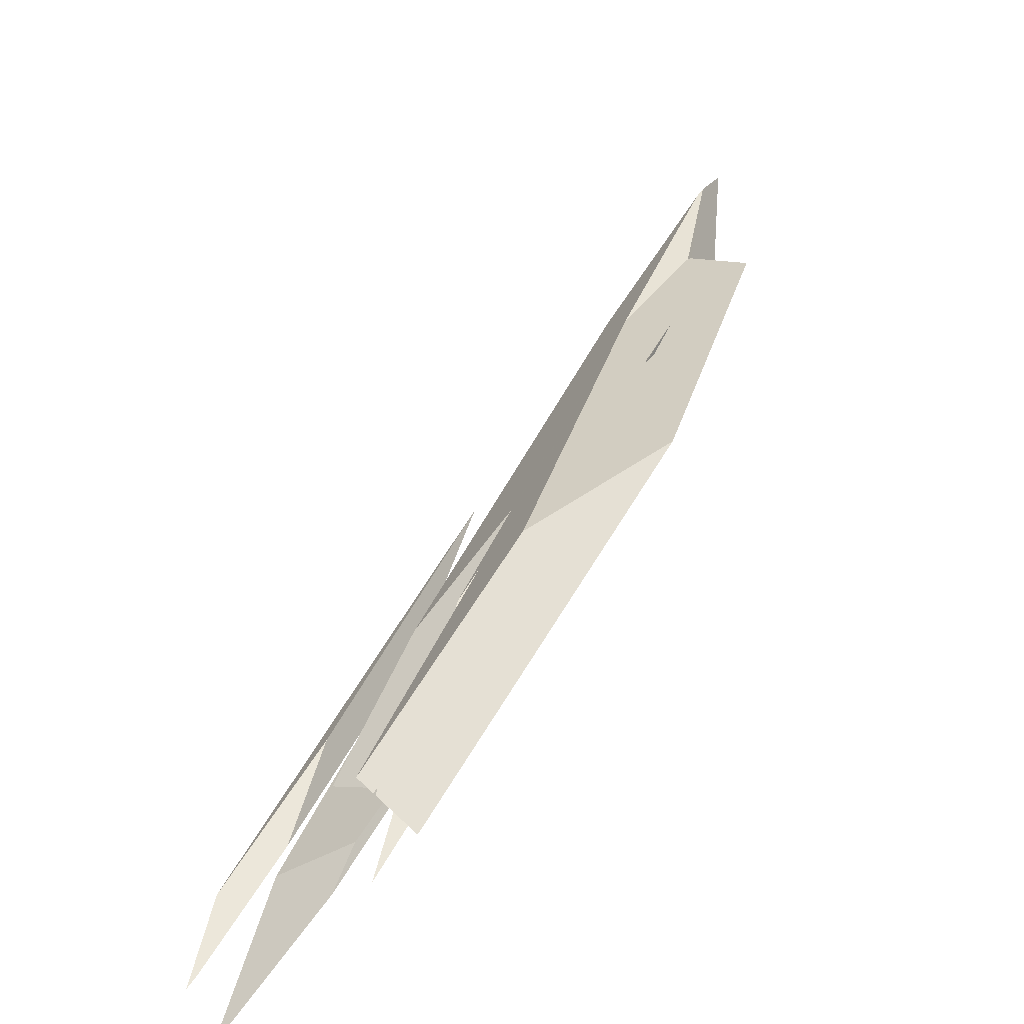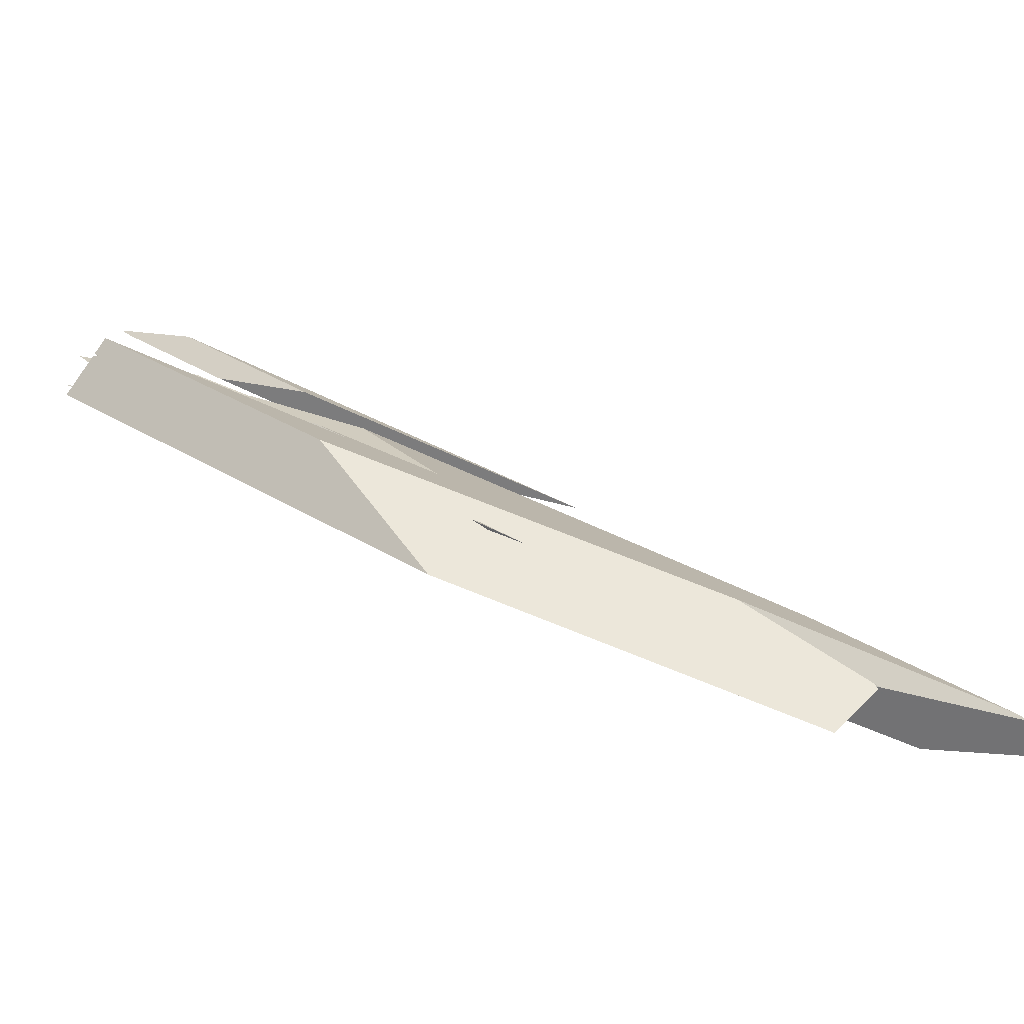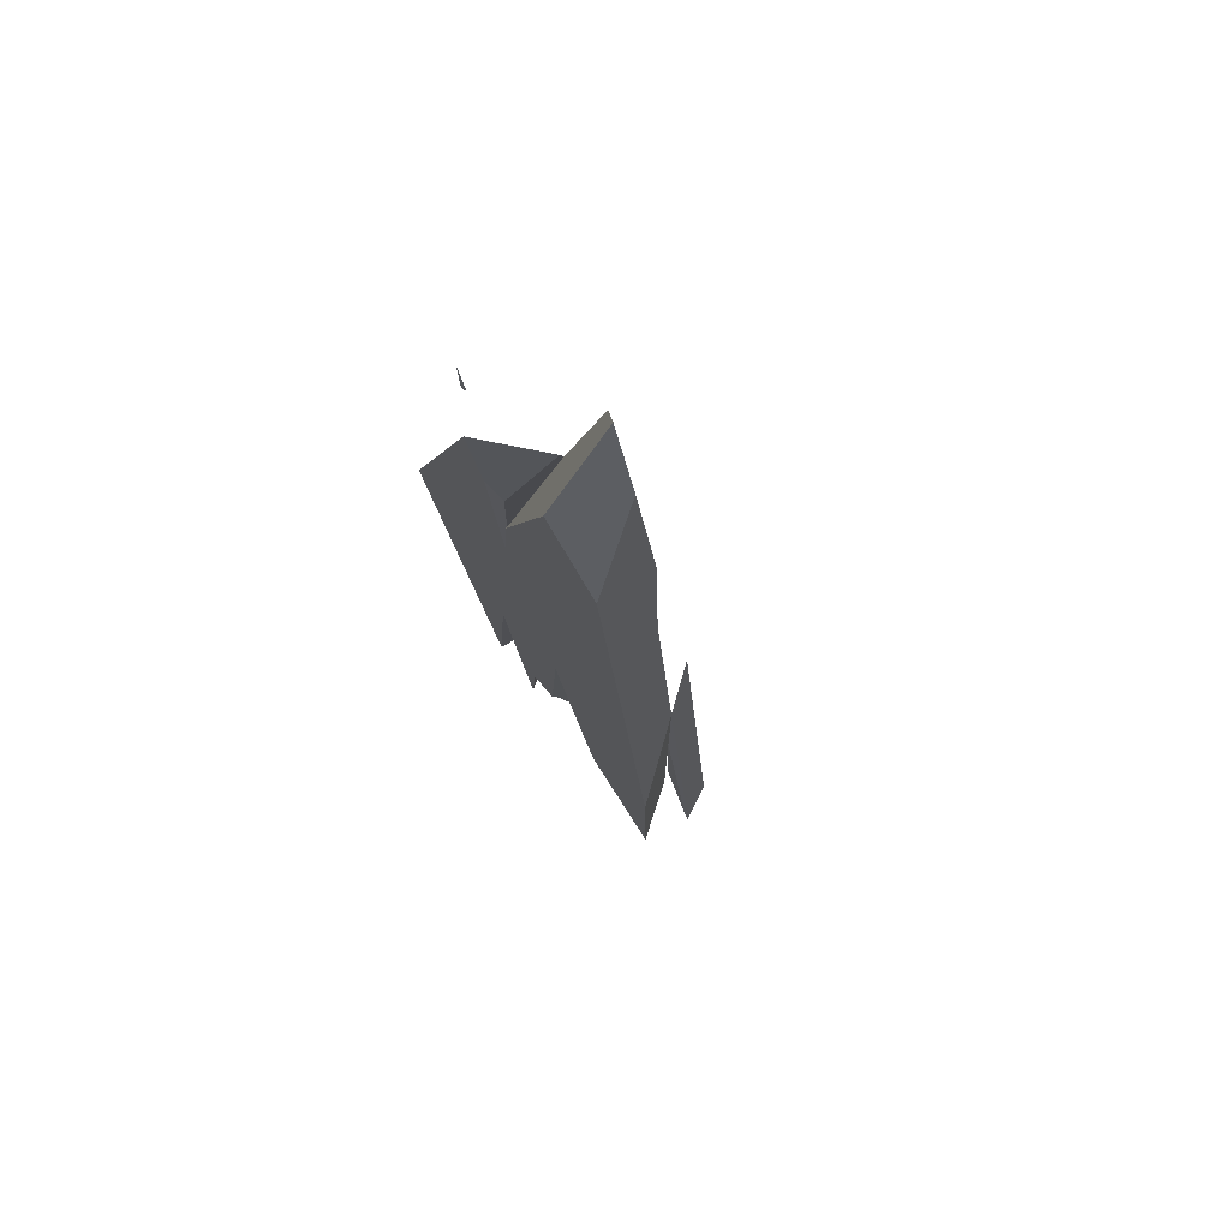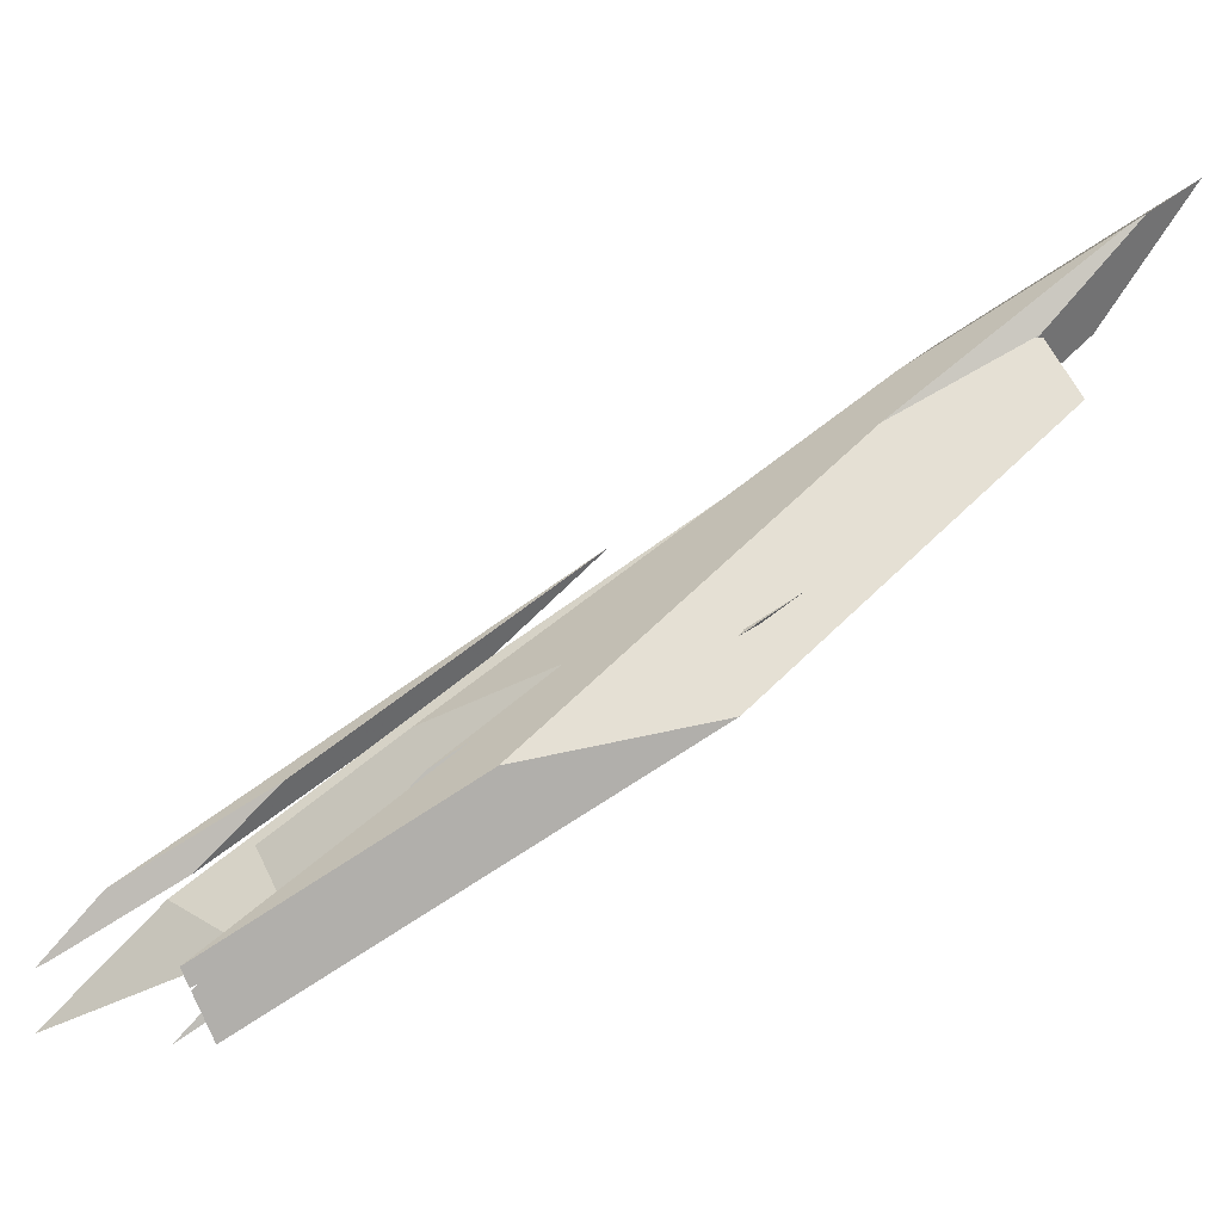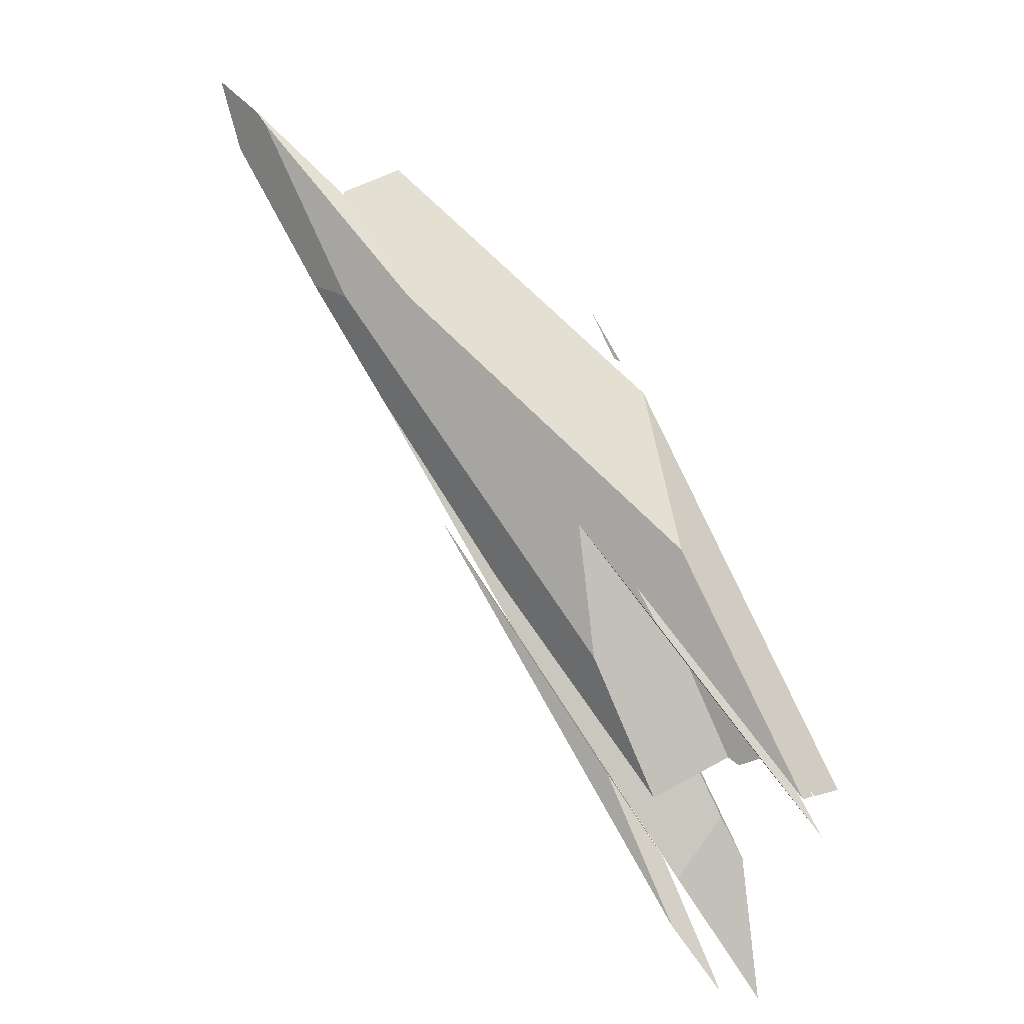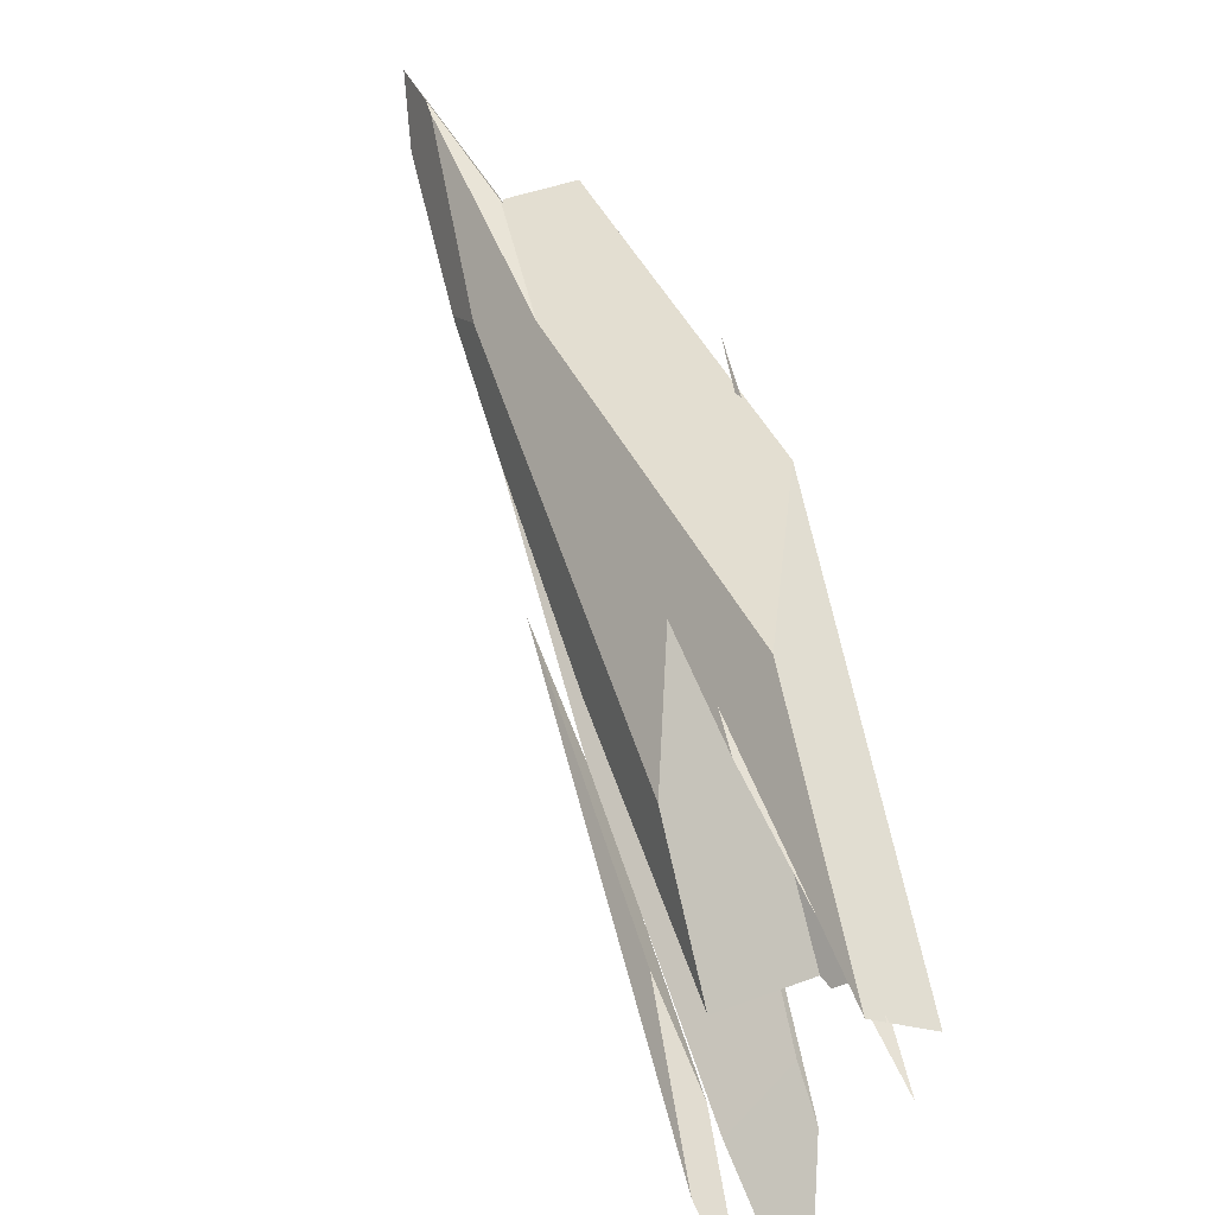
<metadata>
{"format":"obj","ext":"obj","renderer":"f3d","projection":"perspective","resolution":1024,"background":"white","views":[{"elev":34.3,"azim":-119.6,"up":"+Y"},{"elev":58.0,"azim":-21.5,"up":"+Y"},{"elev":-3.3,"azim":37.5,"up":"+Y"},{"elev":71.3,"azim":-88.2,"up":"+Y"},{"elev":-28.8,"azim":166.8,"up":"+Z"},{"elev":50.8,"azim":-160.8,"up":"+Y"}]}
</metadata>
<code>
o WoodenBrokenPlanks_360
v 408.4 2.66 -197.8
v 407.5 2.102 -197.3
v 407.7 2.2 -196.9
v 418 7.392 -179.8
v 417.3 7.137 -183.1
v 419.4 4.022 -184.6
v 425.8 6.598 -174.8
v 427.8 7.288 -165.8
v 416.2 2.634 -184.9
v 419.4 3.896 -179.3
v 422.8 11.62 -172.1
v 423 11.73 -171.4
v 422.4 11.74 -172.3
v 424.4 12.45 -169.4
v 425 4.705 -177.9
v 419.4 4.022 -184.6
v 425.8 6.598 -174.8
v 429.5 6.364 -171.2
v 433.9 7.081 -158.3
v 431.2 7.252 -160.9
v 416.2 2.634 -184.9
v 419.4 3.896 -179.3
v 426.8 4.971 -168.2
v 426.6 4.414 -169.1
v 423.3 4.094 -180.4
v 418 3.434 -186.8
v 412.1 0.9725 -192.3
v 416.1 0.8864 -187
v 435.4 5.989 -165.5
v 436.5 6.914 -155.7
v 440.1 6.069 -157.6
v 440.1 6.026 -158
v 428.5 3.525 -168.1
v 426.2 3.24 -170.9
v 434.4 5.518 -159.6
v 433.9 4.816 -161.5
v 430.1 3.781 -166.5
v 426.1 2.713 -171.6
v 426 2.679 -171.7
v 443.5 6.693 -156.1
v 421.6 0.5779 -186.3
v 415.4 -0.5943 -189.5
v 423.1 1.039 -176.7
v 422.3 0.6129 -178
v 432 3.95 -164
v 441.4 2.853 -155.3
v 441.6 3.28 -154.6
v 433 4.208 -163.2
v 441.9 3.371 -154.5
v 435.1 4.226 -161.3
v 422.4 0.6164 -178
v 419.8 7.978 -172.1
v 405.1 0.644 -196.1
v 414.2 1.764 -185.2
v 428.2 7.439 -163.8
v 407.4 2.03 -197.2
v 414.3 1.813 -185.2
v 428.2 7.439 -163.8
v 414.2 1.764 -185.2
v 414.6 1.806 -184.8
v 414.3 1.813 -185.2
v 413.9 1.637 -185.7
v 428.6 -2.338 -182.4
v 431.3 -1.369 -178.4
v 430.7 -1.64 -179.1
v 429.6 -1.773 -180.6
v 419.4 -4.236 -194.3
v 414.3 -7.39 -203.4
v 415 -6.554 -198.9
v 410.5 -9.33 -206.9
v 410.9 -9.071 -206.1
v 426.1 -3.797 -184.2
v 421 -5.188 -190.8
v 445.9 6.895 -153.3
v 440.3 6.027 -157.6
v 446.5 6.921 -152.5
v 446.4 5.014 -151.3
v 449 5.964 -149.5
v 416.1 -4.593 -195.6
v 412.9 -3.088 -193.9
v 421.2 -0.3398 -187.8
v 439.4 3.418 -164.3
v 447.3 3.824 -153.1
v 446.4 3.437 -154.5
v 441.2 1.757 -162.6
v 435.9 -0.3075 -169.9
v 427.3 -2.796 -181.3
v 417.4 -1.755 -186.5
v 425 -4.288 -185.4
v 435.9 -0.3077 -169.9
v 431 -2.196 -176.5
v 427.3 -2.796 -181.3
v 441 1.79 -157
v 418.5 -1.311 -184.3
v 409.7 -5.788 -198.9
v 415.9 -8.548 -195.6
v 407.4 -10.58 -206.9
v 440.3 0.07863 -159.8
v 413.8 -7.185 -200.2
v 442.2 1.102 -158
v 431 -2.196 -176.5
v 427.3 -2.796 -181.3
v 411.5 -4.556 -196.5
v 417.4 -1.755 -186.5
v 441 1.79 -157
v 447.2 3.688 -153.3
v 431 -2.196 -176.5
v 418.5 -1.312 -184.3
v 421.4 2.653 -176.6
v 423 2.843 -174.7
v 425.3 3.94 -171
v 409.7 -1.247 -193.5
v 410.8 -2.38 -193.7
v 412.2 -2.181 -191.9
v 414.9 0.3613 -188.1
v 411.5 -2.4 -193.1
v 405.5 -1.761 -198.5
f 1 2 3 4
f 1 4 5
f 4 8 7 5
f 1 6 9 2
f 10 9 6 7
f 10 7 8
f 3 2 9 10
f 11 12 13
f 12 11 14
f 12 14 13
f 19 18 17 8
f 19 8 20
f 16 21 22 8
f 16 8 17
f 21 16 26 27
f 28 27 26 25
f 30 31 32 29
f 30 29 18 19
f 35 36 31 30
f 35 33 37 36
f 36 37 32 31
f 40 29 32
f 41 42 28 25
f 48 37 33 45
f 48 45 47 49
f 48 49 50
f 49 47 46
f 56 57 54 53
f 8 55 54 57
f 8 57 10
f 8 4 52 55
f 4 3 56 53
f 4 53 52
f 57 56 3 10
f 8 58 20
f 8 22 61 59
f 8 59 58
f 62 59 61
f 66 65 64
f 69 67 68 70
f 69 70 71
f 65 66 67 73
f 67 69 73
f 65 73 72
f 73 69 71
f 70 72 73 71
f 74 40 32 75
f 74 75 76
f 48 50 77 76
f 77 78 76
f 48 76 75
f 79 80 42 41
f 79 41 81
f 83 84 85 76
f 82 74 76 85
f 83 76 78
f 32 37 48 75
f 79 81 82 86
f 82 85 86
f 79 86 87
f 83 78 77
f 88 80 79 87
f 89 73 72
f 92 73 89 91
f 92 91 90
f 72 73 92 90
f 89 96 97 99
f 89 99 73
f 93 98 100
f 102 101 89 73
f 99 97 95 103
f 93 100 101 102
f 102 104 94 93
f 103 104 102 73
f 103 73 99
f 103 95 94 104
f 83 77 49 100
f 46 105 100 49
f 83 100 106
f 107 87 86
f 87 107 100 105
f 87 105 108 88
f 49 77 50
f 83 106 84
f 113 112 115 116
f 113 116 114
f 21 61 22
f 115 112 117 27
f 115 27 28
f 21 27 117 62
f 21 62 61
f 42 80 116 115
f 42 115 28
f 114 116 80 88
f 114 88 108
f 51 43 44
f 6 1 5 7
f 11 13 14
f 15 16 17 18
f 20 23 24 19
f 16 15 25 26
f 29 15 18
f 30 19 24 33
f 24 34 33
f 30 33 35
f 38 33 34 39
f 25 15 29 40
f 25 40 41
f 38 43 44 45
f 46 47 45 44
f 38 45 33
f 52 53 54 55
f 23 20 58 59
f 23 59 60
f 60 59 62
f 63 64 65
f 64 63 66
f 67 66 63 68
f 72 70 68 63
f 72 63 65
f 82 81 41 40
f 82 40 74
f 85 84 86
f 38 39 43
f 72 90 91 89
f 93 94 95 96
f 95 97 96
f 93 96 98
f 101 100 98 96
f 101 96 89
f 86 84 106 100
f 86 100 107
f 51 108 105 46
f 109 110 111
f 112 113 114 110
f 112 110 109
f 109 111 24 23
f 109 23 60
f 109 60 62 117
f 109 117 112
f 108 44 43 110
f 39 34 110 43
f 108 110 114
f 34 24 111 110

</code>
